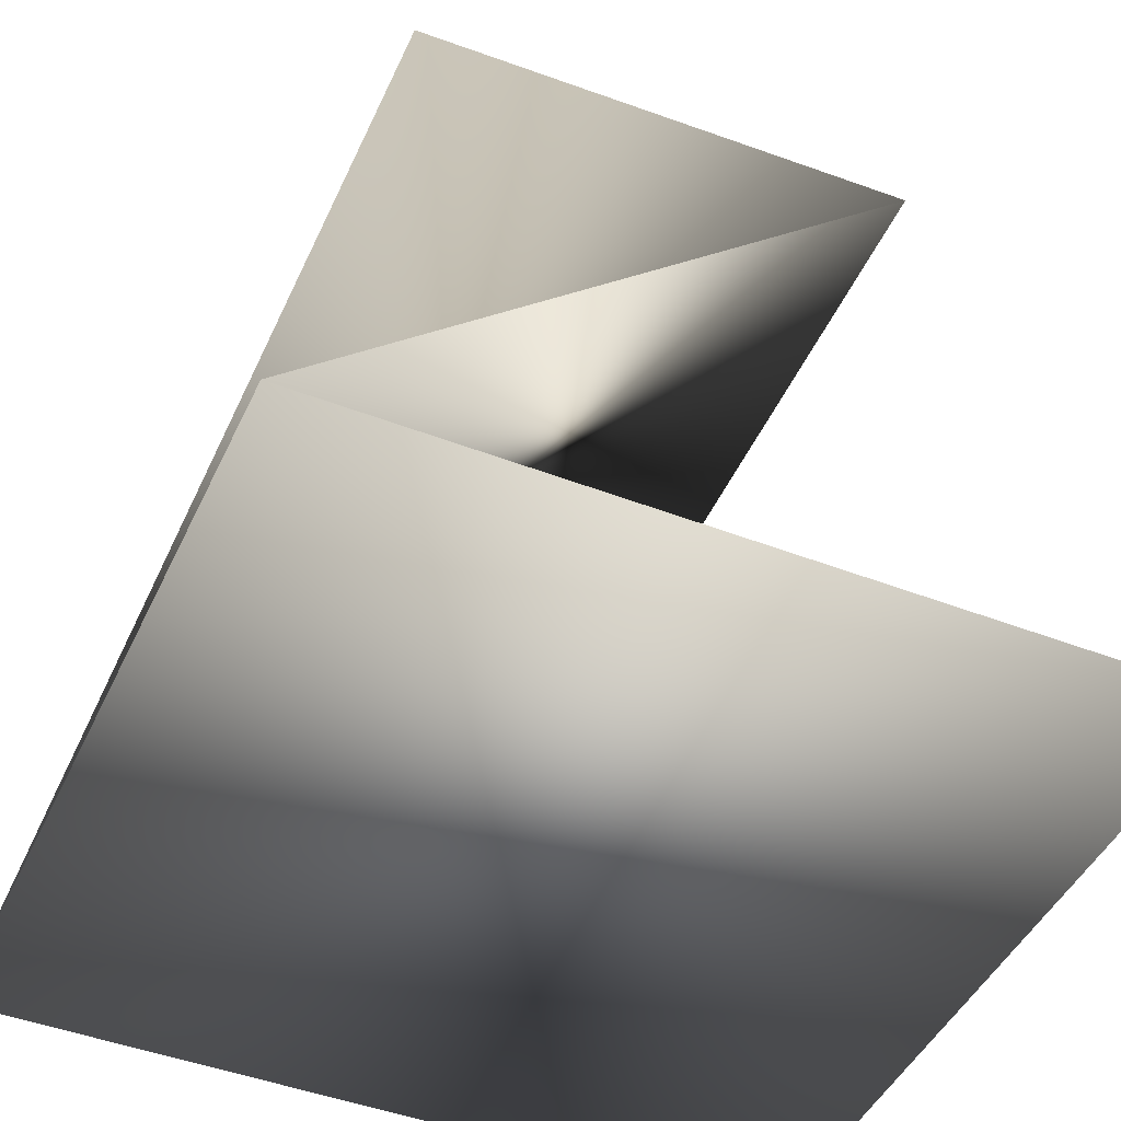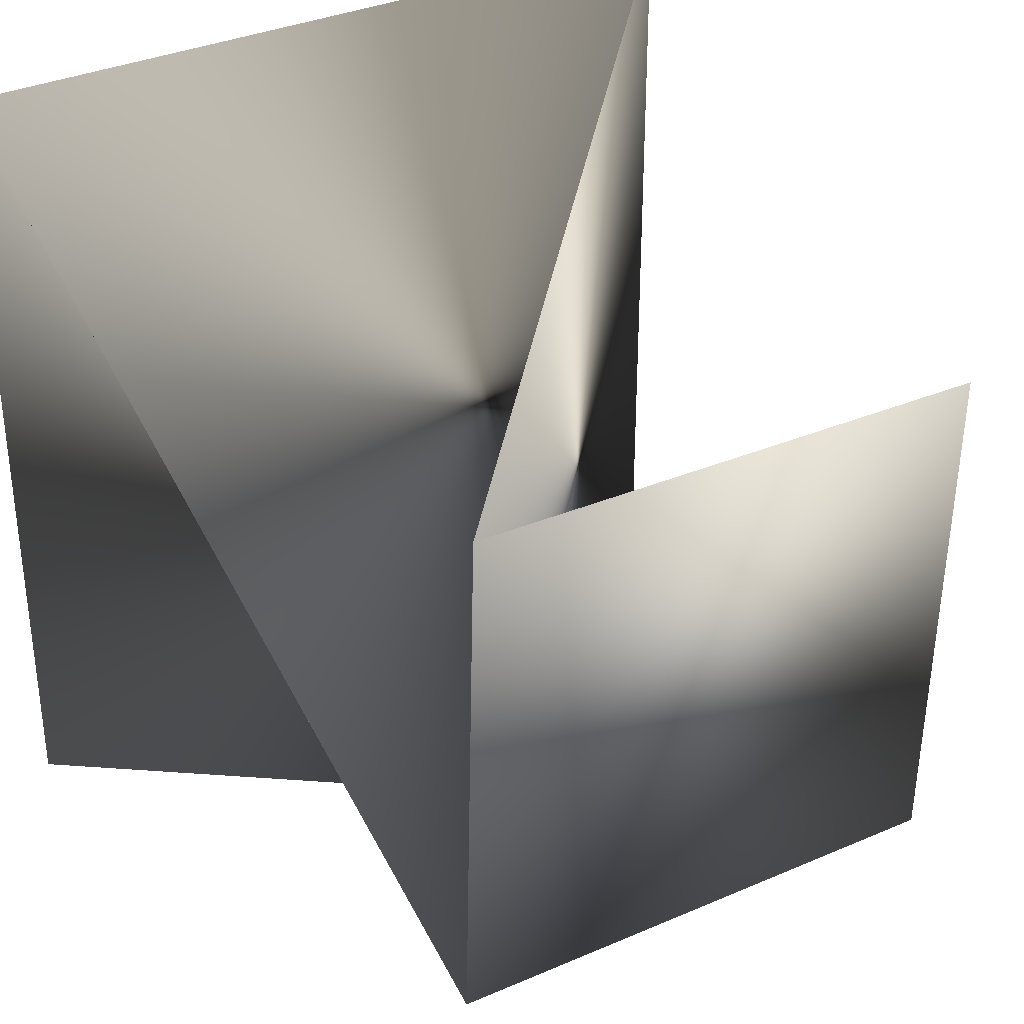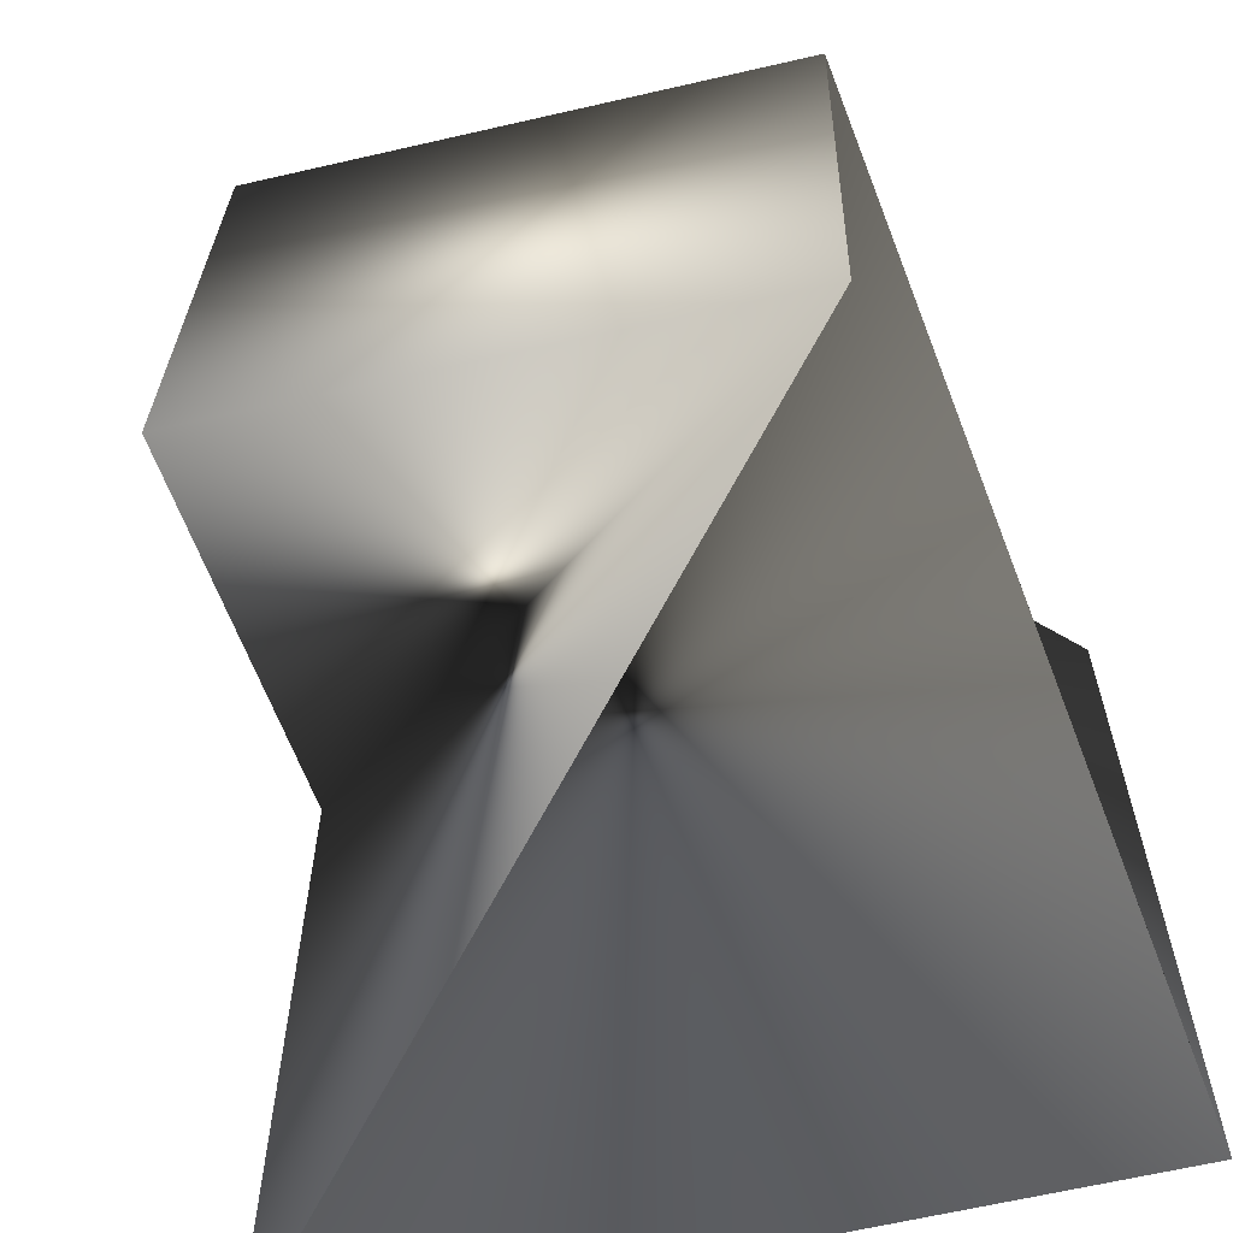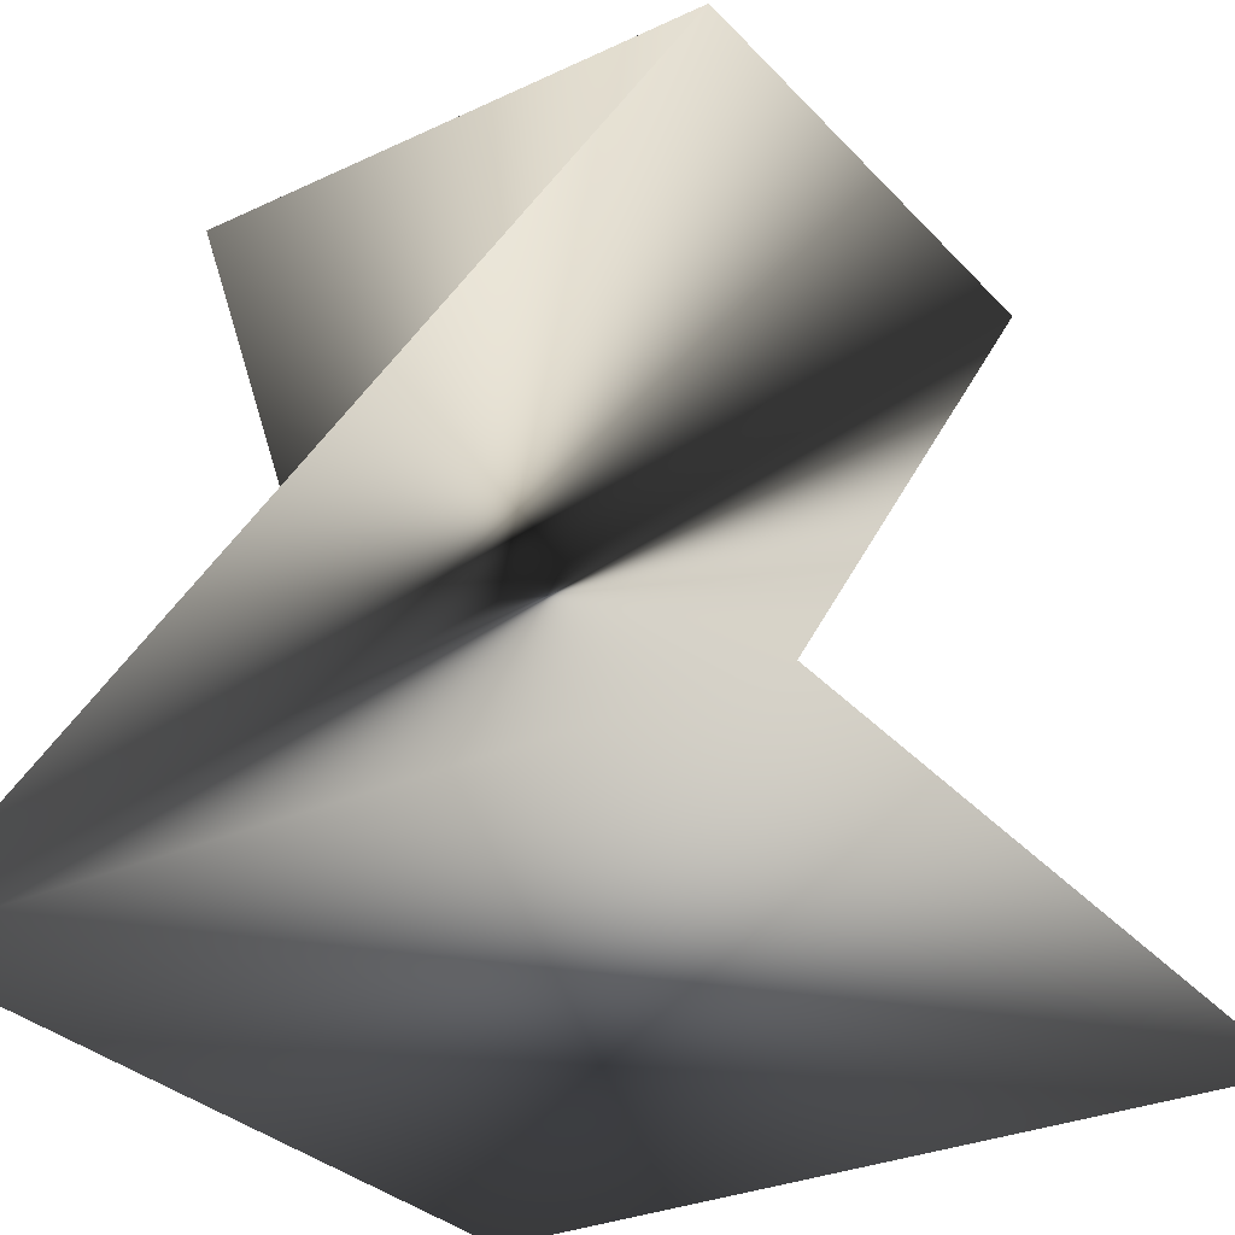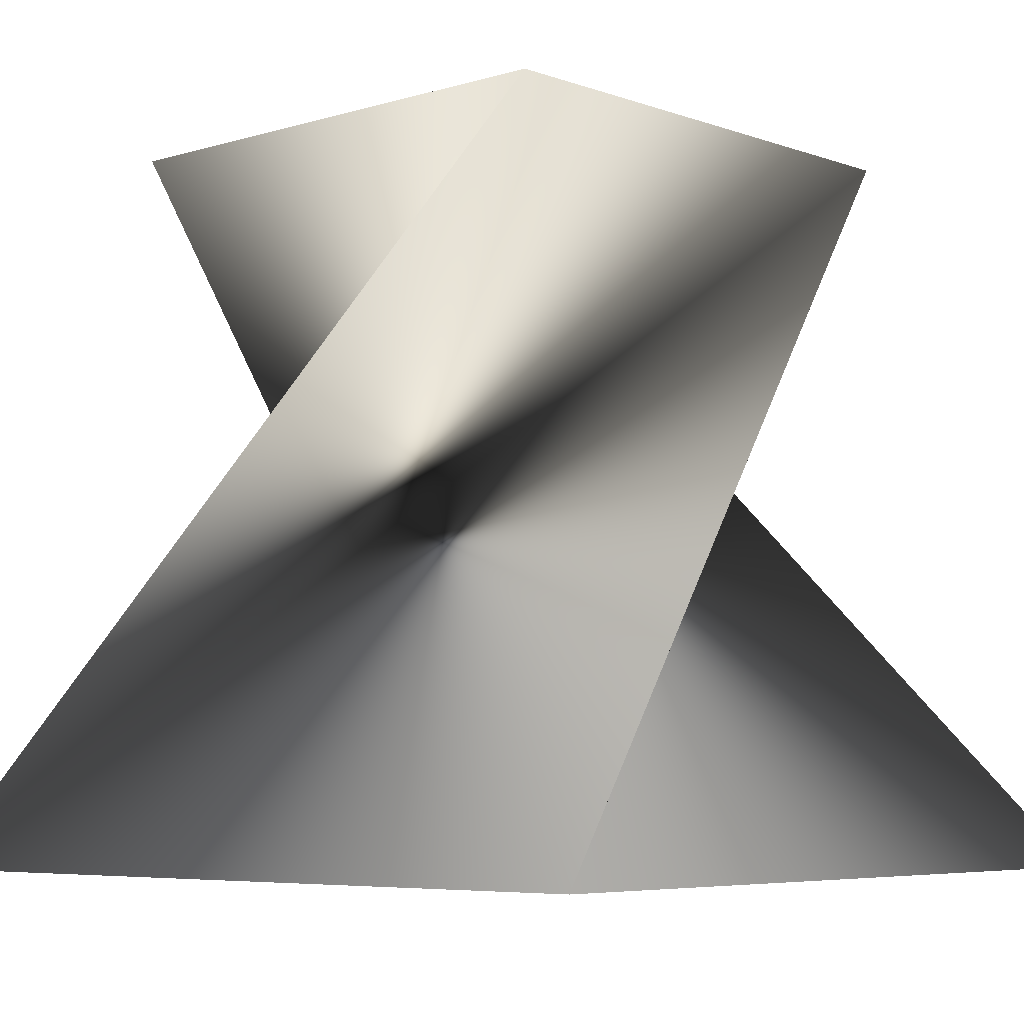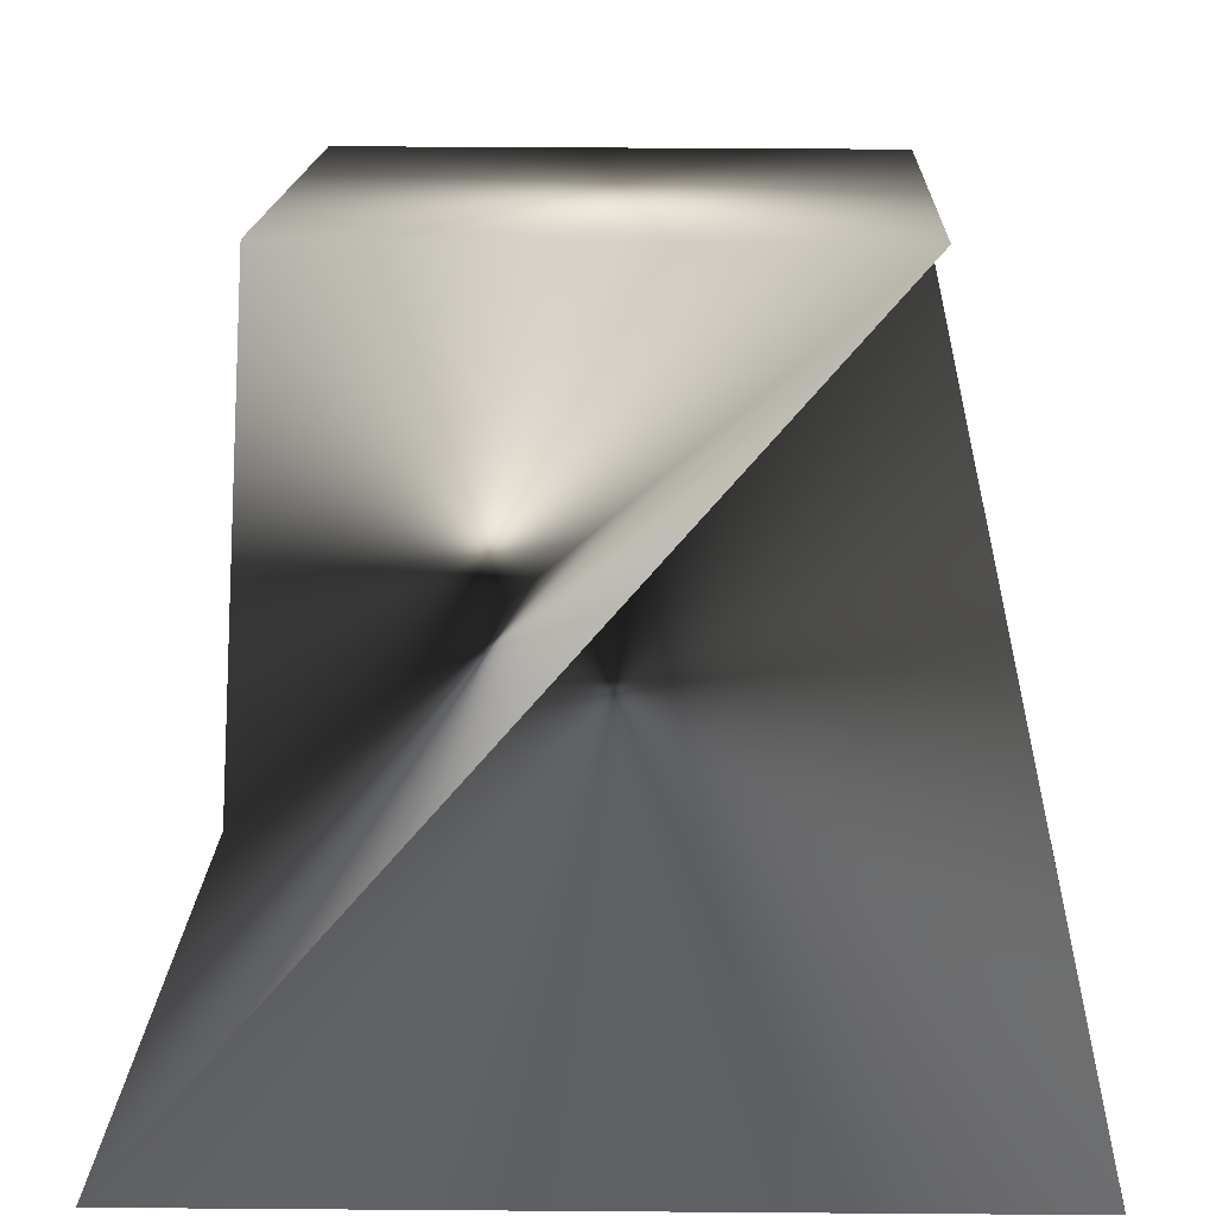
<metadata>
{"format":"obj","ext":"obj","renderer":"f3d","projection":"perspective","resolution":1024,"background":"white","views":[{"elev":-45.5,"azim":-114.0,"up":"+Y"},{"elev":33.7,"azim":148.4,"up":"+Z"},{"elev":-62.1,"azim":-166.4,"up":"+Z"},{"elev":-30.3,"azim":-147.1,"up":"+Y"},{"elev":-5.8,"azim":131.2,"up":"+Y"},{"elev":16.3,"azim":0.9,"up":"+Y"}]}
</metadata>
<code>
v  -23.12 0 13.61
v  9.468 0 13.61
v  -23.12 0 -19.79
v  9.468 0 -19.79
v  3.692 29.26 7.678
v  4.192 29.26 -13.34
v  -17.85 29.26 7.165
v  -17.35 29.26 -13.86
o Box001
g Box001
f -8 -6 -5 -7
f -4 -3 -1 -2
f -8 -7 -3 -4
f -7 -5 -1 -3
f -5 -6 -2 -1
f -6 -8 -4 -2

</code>
